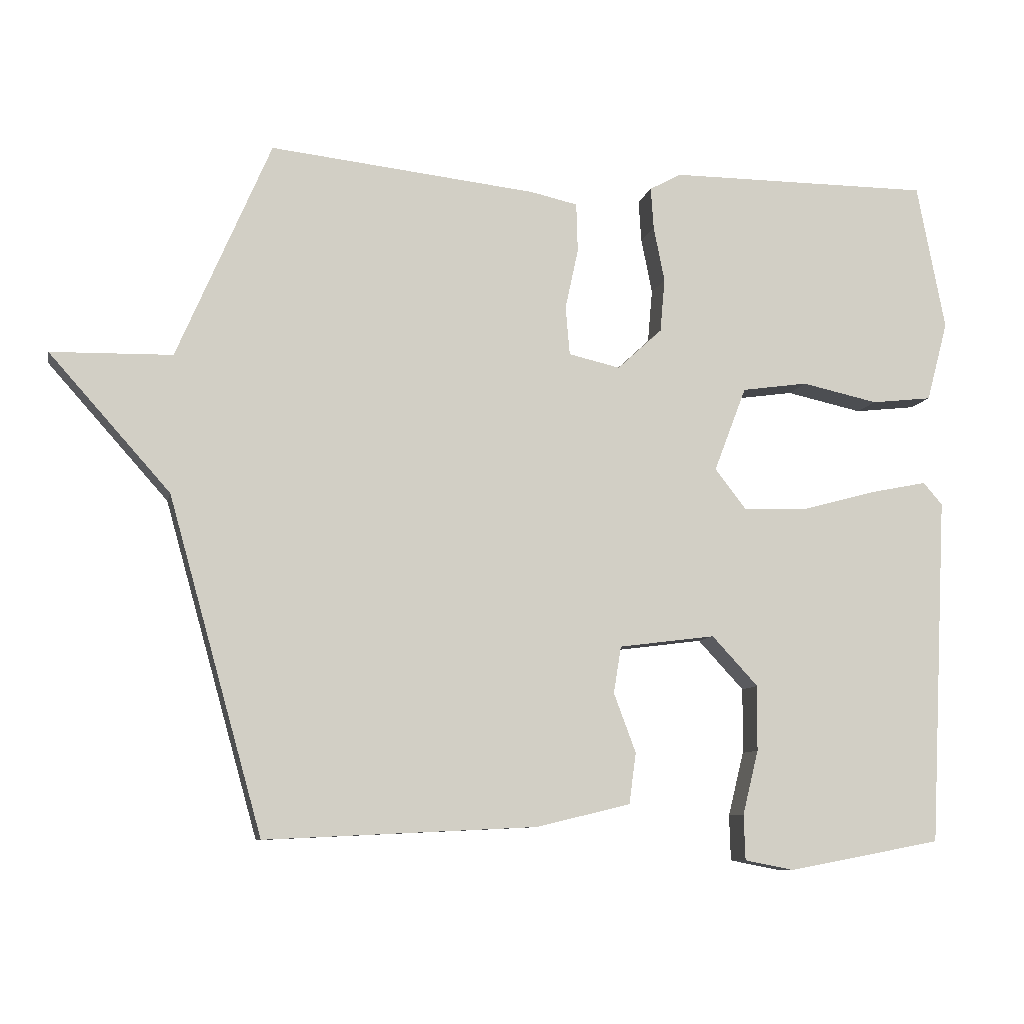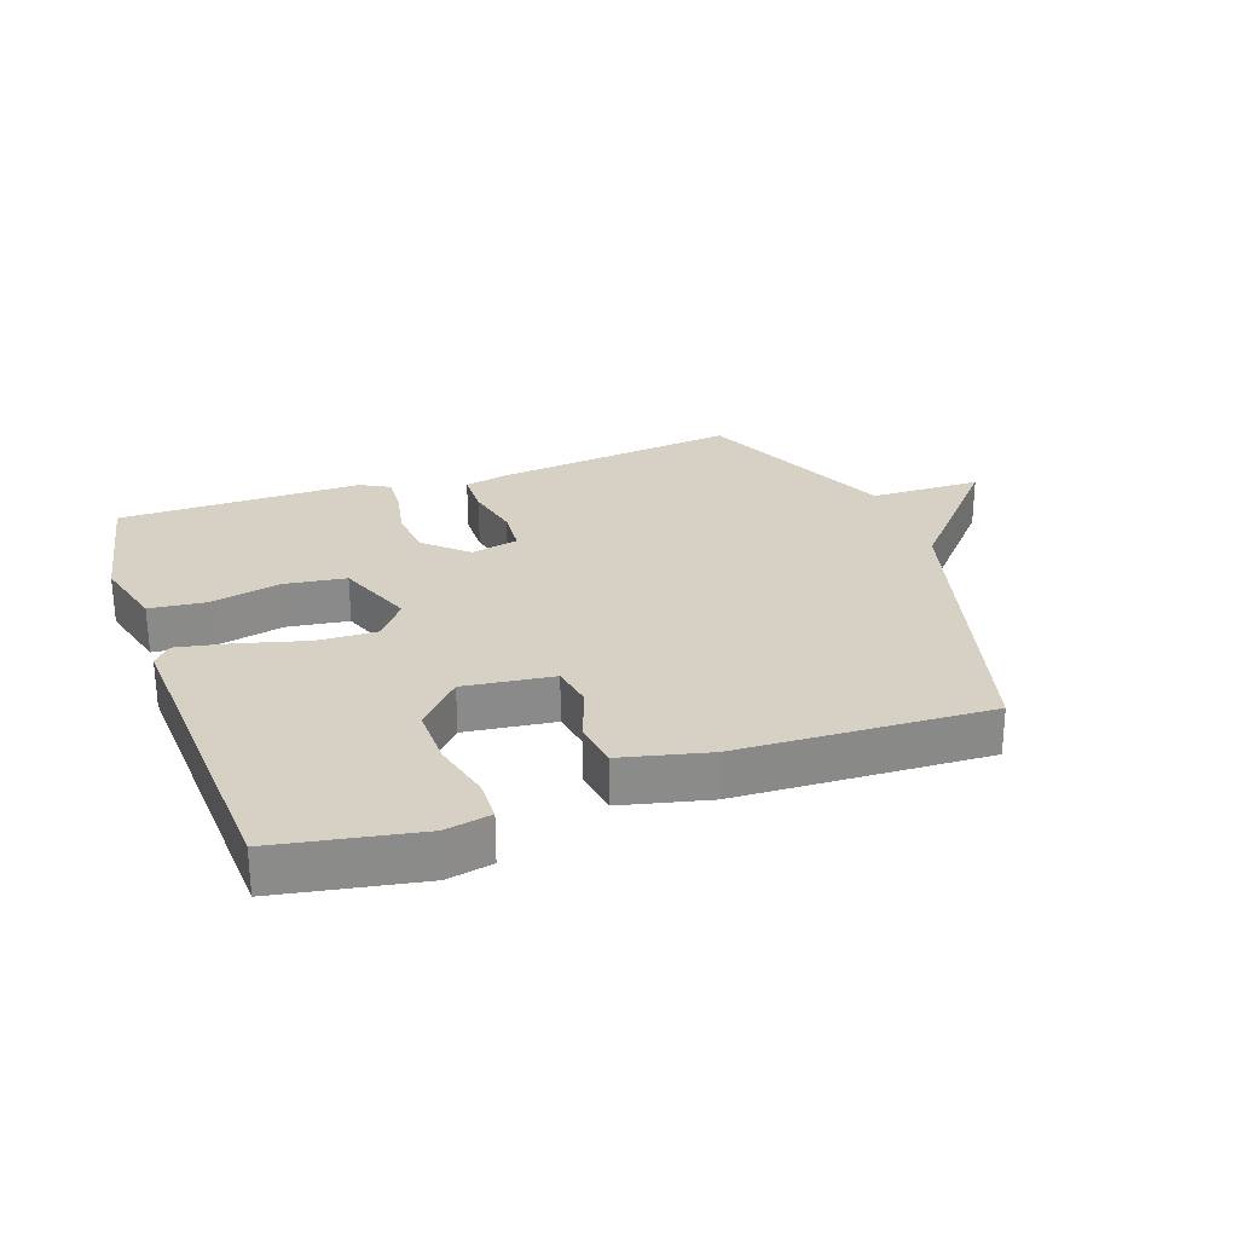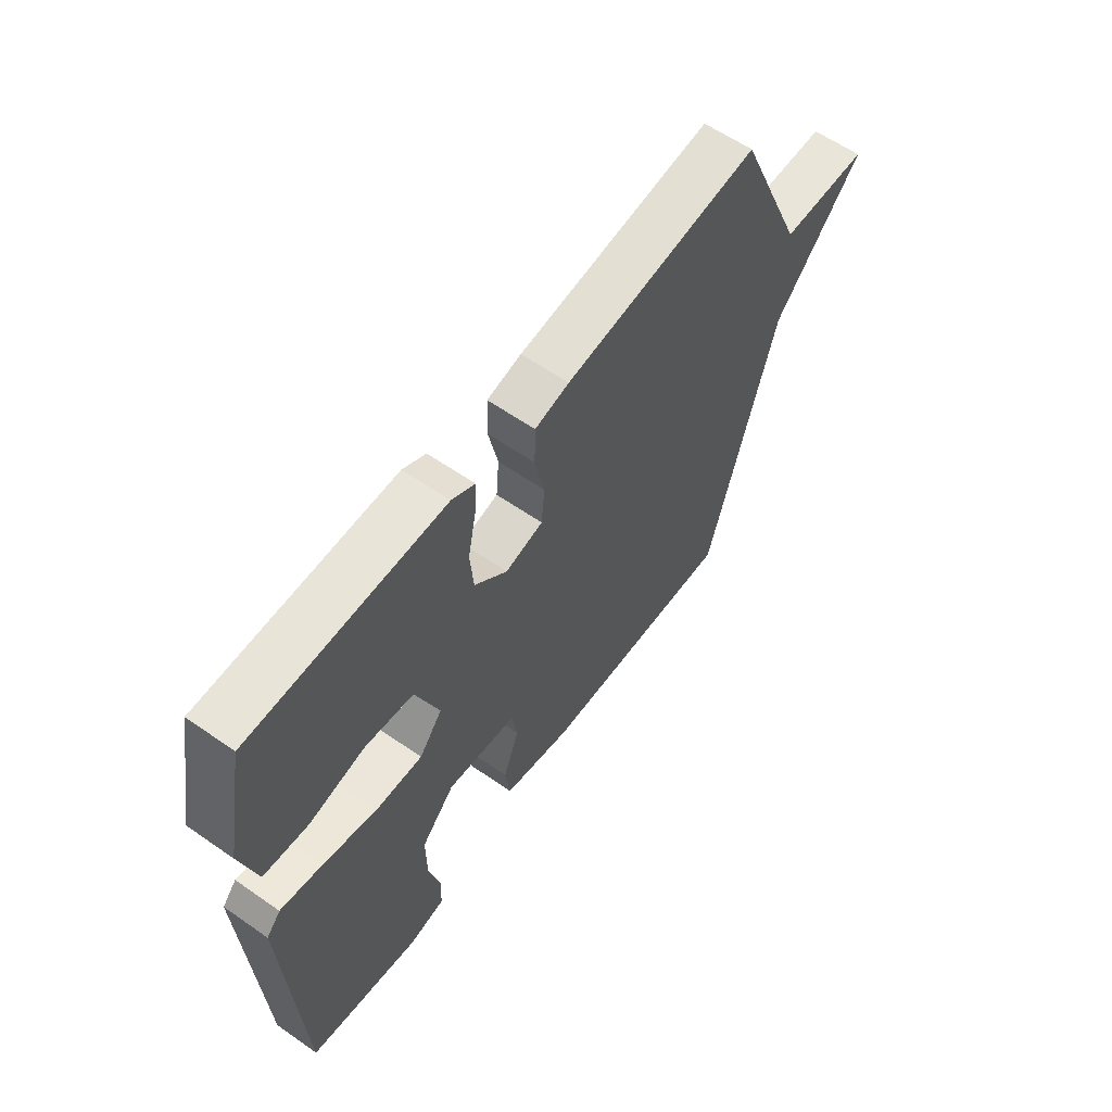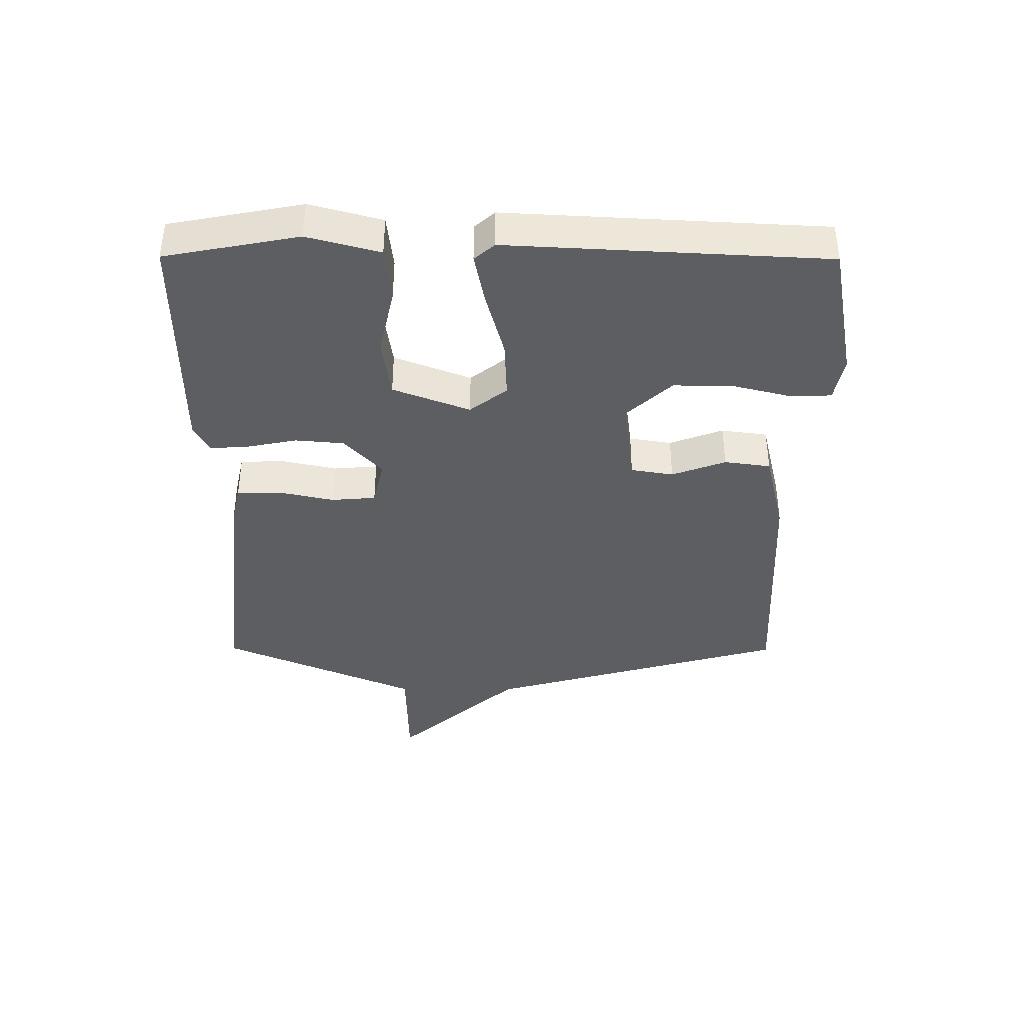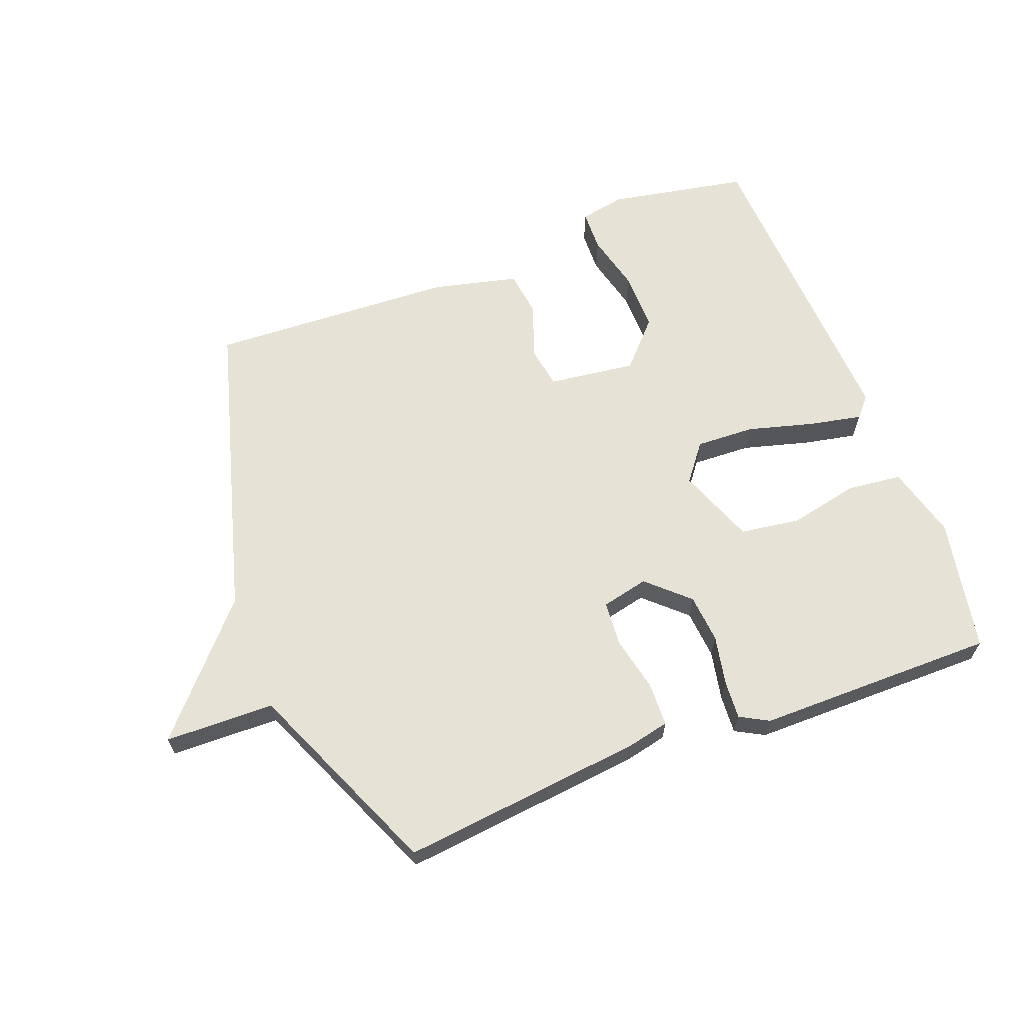
<metadata>
{"format":"obj","ext":"obj","renderer":"f3d","projection":"perspective","resolution":1024,"background":"white","views":[{"elev":-8.9,"azim":-12.1,"up":"+Z"},{"elev":26.7,"azim":160.3,"up":"+Y"},{"elev":60.2,"azim":125.5,"up":"+Z"},{"elev":-39.1,"azim":89.7,"up":"+Y"},{"elev":64.0,"azim":-20.9,"up":"+Y"}]}
</metadata>
<code>
v 0.5 0.07 -0.5
v 0.277 0.07 -0.542
v 0.205 0.07 -0.528
v 0.203 0.07 -0.462
v 0.226 0.07 -0.369
v 0.227 0.07 -0.274
v 0.16 0.07 -0.202
v 0.02 0.07 -0.22
v 0.009 0.07 -0.288
v 0.041 0.07 -0.374
v 0.031 0.07 -0.448
v -0.106 0.07 -0.481
v -0.5 0.07 -0.5
v -0.636 0.07 -0.016
v -0.811 0.07 0.18
v -0.636 0.07 0.184
v -0.5 0.07 0.5
v -0.112 0.07 0.458
v -0.044 0.07 0.443
v -0.042 0.07 0.372
v -0.061 0.07 0.284
v -0.055 0.07 0.213
v 0.02 0.07 0.196
v 0.085 0.07 0.256
v 0.092 0.07 0.334
v 0.076 0.07 0.414
v 0.072 0.07 0.475
v 0.118 0.07 0.5
v 0.5 0.07 0.5
v 0.541 0.07 0.287
v 0.51 0.07 0.171
v 0.422 0.07 0.161
v 0.311 0.07 0.185
v 0.215 0.07 0.171
v 0.168 0.07 0.048
v 0.214 0.07 -0.011
v 0.308 0.07 -0.007
v 0.414 0.07 0.022
v 0.498 0.07 0.039
v 0.526 0.07 0.007
v 0.5 0 -0.5
v 0.277 0 -0.542
v 0.205 0 -0.528
v 0.203 0 -0.462
v 0.226 0 -0.369
v 0.227 0 -0.274
v 0.16 0 -0.202
v 0.02 0 -0.22
v 0.009 0 -0.288
v 0.041 0 -0.374
v 0.031 0 -0.448
v -0.106 0 -0.481
v -0.5 0 -0.5
v -0.636 0 -0.016
v -0.811 0 0.18
v -0.636 0 0.184
v -0.5 0 0.5
v -0.112 0 0.458
v -0.044 0 0.443
v -0.042 0 0.372
v -0.061 0 0.284
v -0.055 0 0.213
v 0.02 0 0.196
v 0.085 0 0.256
v 0.092 0 0.334
v 0.076 0 0.414
v 0.072 0 0.475
v 0.118 0 0.5
v 0.5 0 0.5
v 0.541 0 0.287
v 0.51 0 0.171
v 0.422 0 0.161
v 0.311 0 0.185
v 0.215 0 0.171
v 0.168 0 0.048
v 0.214 0 -0.011
v 0.308 0 -0.007
v 0.414 0 0.022
v 0.498 0 0.039
v 0.526 0 0.007
f 1 2 3
f 40 1 3
f 39 40 3
f 38 39 3
f 37 38 3
f 31 32 33
f 30 31 33
f 29 30 33
f 28 29 33
f 27 28 33
f 26 27 33
f 25 26 33
f 24 25 33 34
f 23 24 34 35
f 19 20 21
f 18 19 21
f 17 18 21
f 16 17 21
f 16 21 22
f 14 15 16
f 13 14 16
f 12 13 16
f 11 12 16
f 10 11 16
f 9 10 16
f 16 22 23
f 9 16 23
f 8 9 23
f 3 4 5
f 37 3 5
f 37 5 6
f 36 37 6 7
f 23 35 36
f 8 23 36
f 7 8 36
f 43 42 41
f 43 41 80
f 43 80 79
f 43 79 78
f 43 78 77
f 73 72 71
f 73 71 70
f 73 70 69
f 73 69 68
f 73 68 67
f 73 67 66
f 73 66 65
f 74 73 65 64
f 75 74 64 63
f 61 60 59
f 61 59 58
f 61 58 57
f 61 57 56
f 62 61 56
f 56 55 54
f 56 54 53
f 56 53 52
f 56 52 51
f 56 51 50
f 56 50 49
f 63 62 56
f 63 56 49
f 63 49 48
f 45 44 43
f 45 43 77
f 46 45 77
f 47 46 77 76
f 76 75 63
f 76 63 48
f 76 48 47
f 1 41 42 2
f 2 42 43 3
f 3 43 44 4
f 4 44 45 5
f 5 45 46 6
f 6 46 47 7
f 7 47 48 8
f 8 48 49 9
f 9 49 50 10
f 10 50 51 11
f 11 51 52 12
f 12 52 53 13
f 13 53 54 14
f 14 54 55 15
f 15 55 56 16
f 16 56 57 17
f 17 57 58 18
f 18 58 59 19
f 19 59 60 20
f 20 60 61 21
f 21 61 62 22
f 22 62 63 23
f 23 63 64 24
f 24 64 65 25
f 25 65 66 26
f 26 66 67 27
f 27 67 68 28
f 28 68 69 29
f 29 69 70 30
f 30 70 71 31
f 31 71 72 32
f 32 72 73 33
f 33 73 74 34
f 34 74 75 35
f 35 75 76 36
f 36 76 77 37
f 37 77 78 38
f 38 78 79 39
f 39 79 80 40
f 40 80 41 1

</code>
